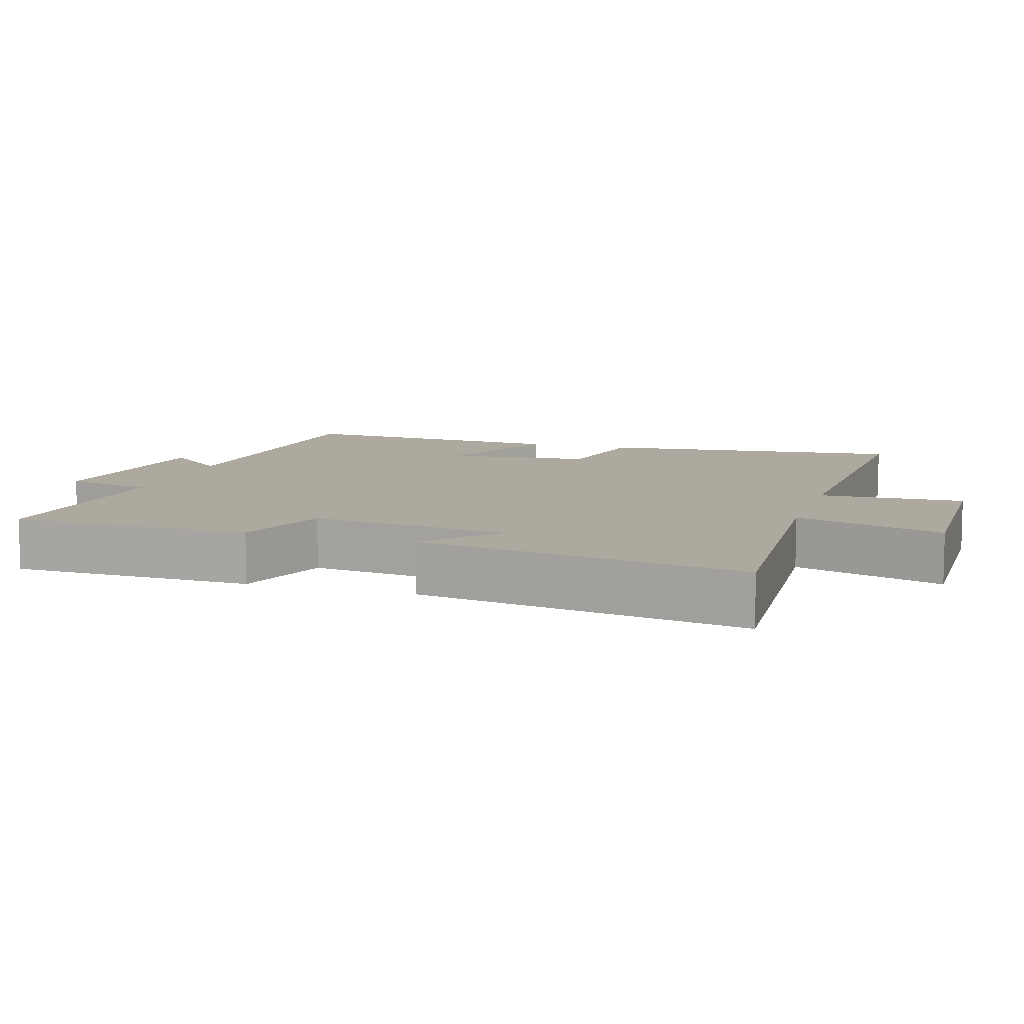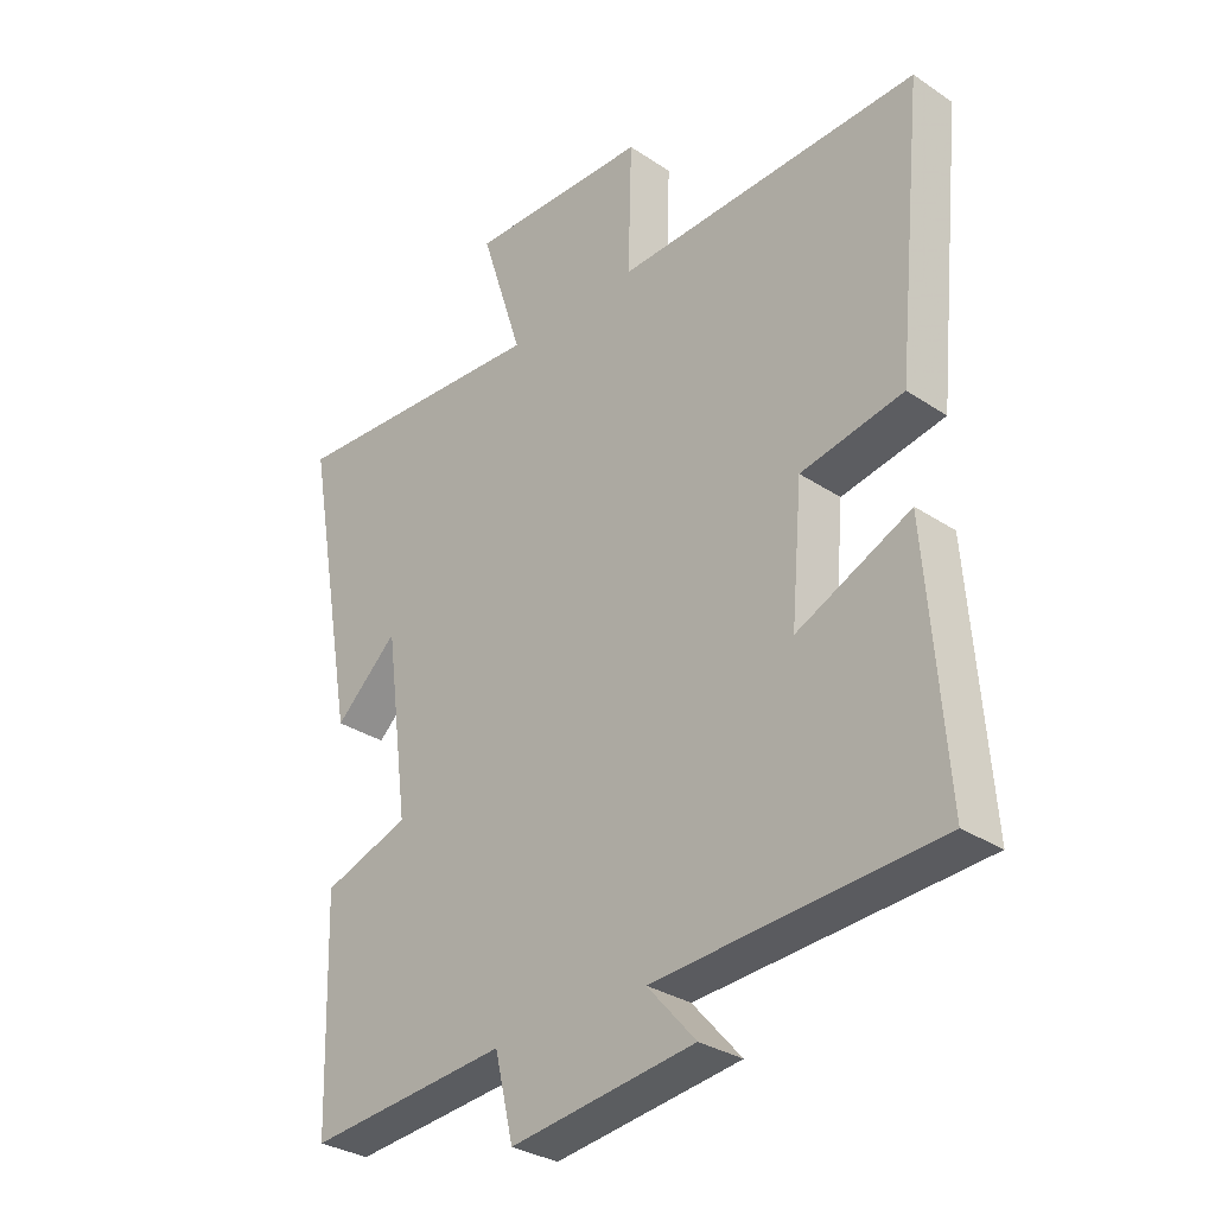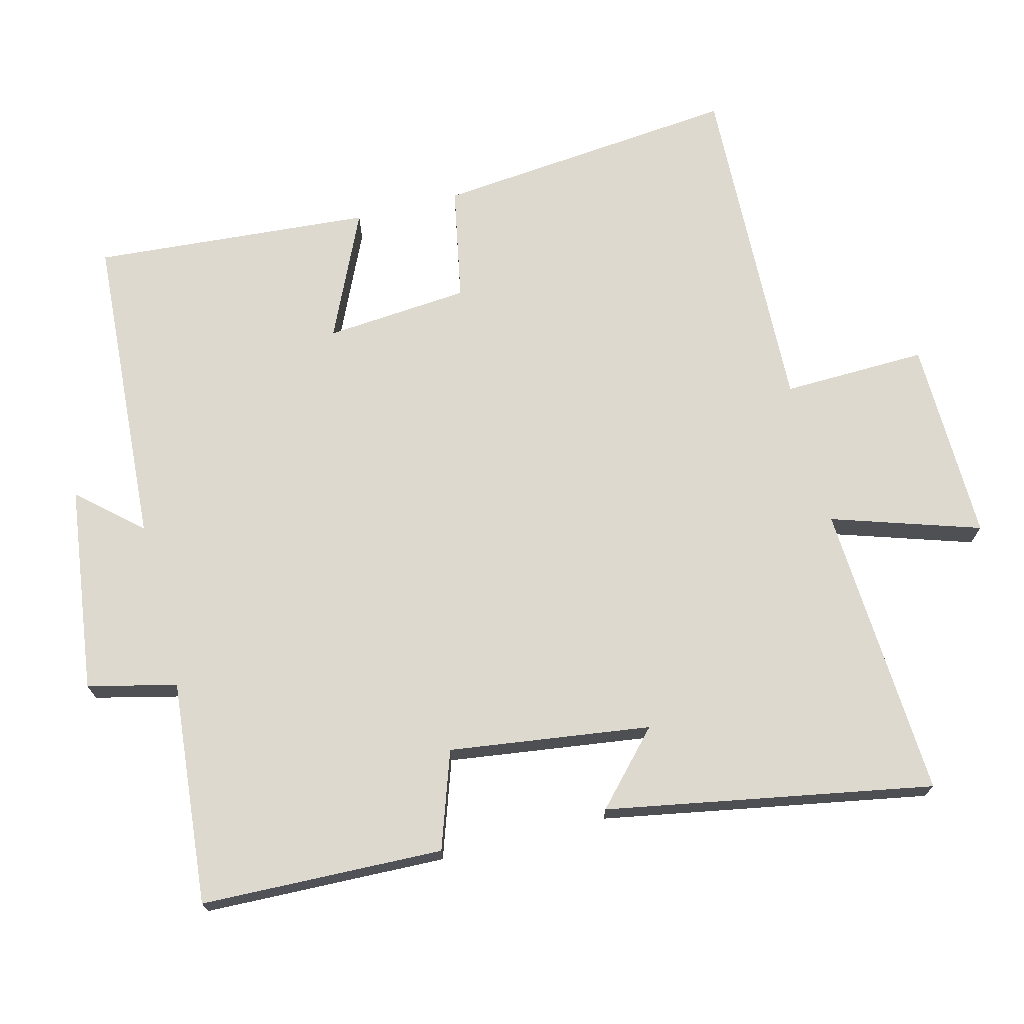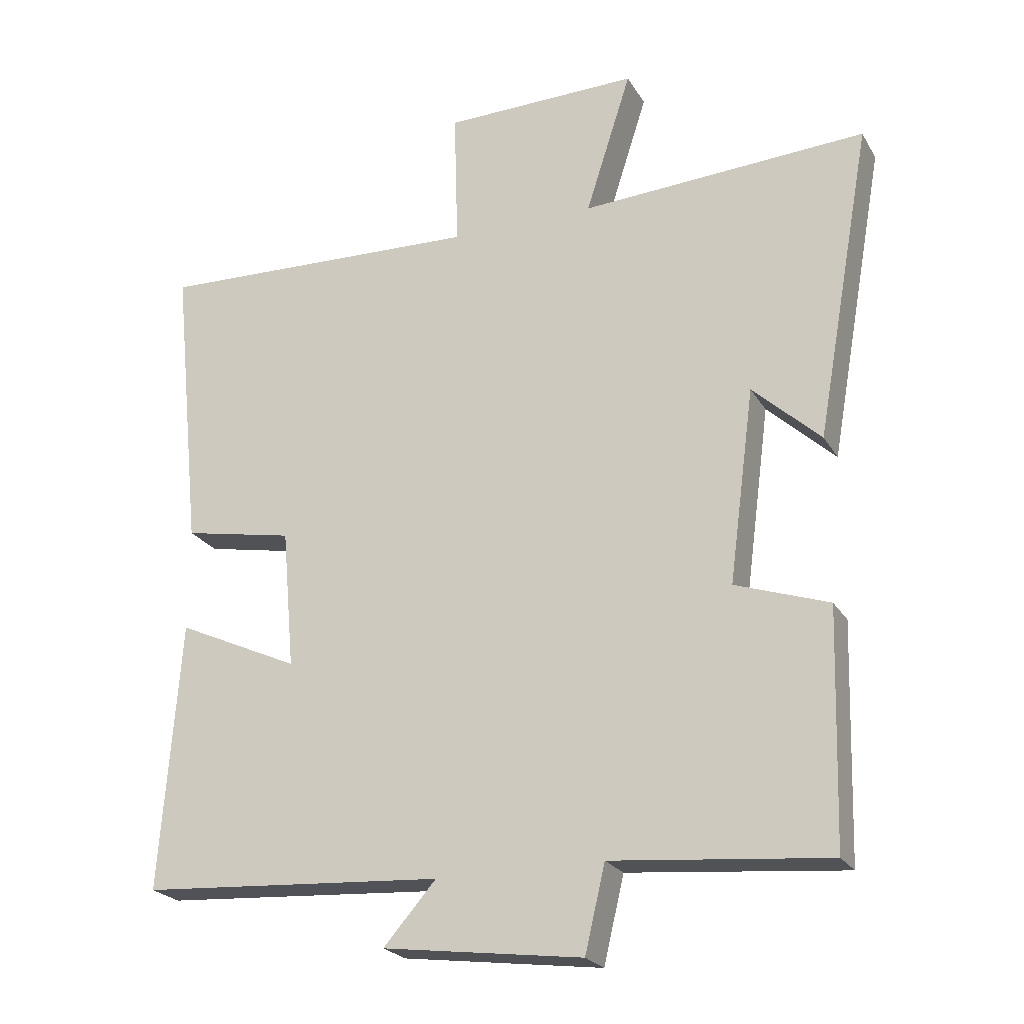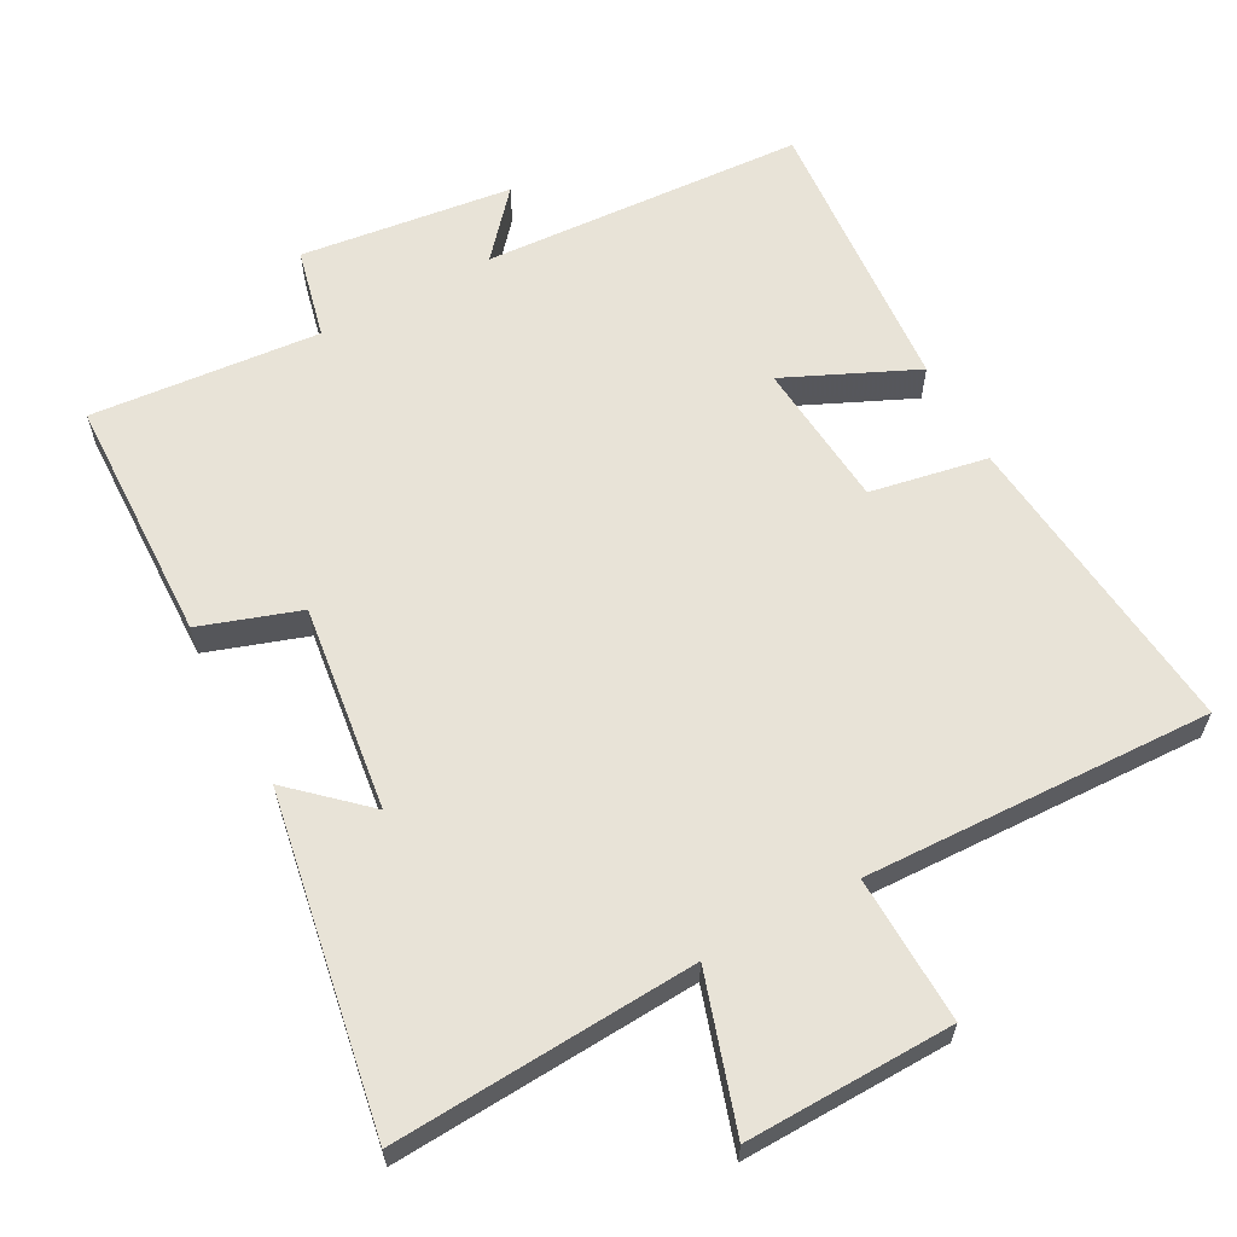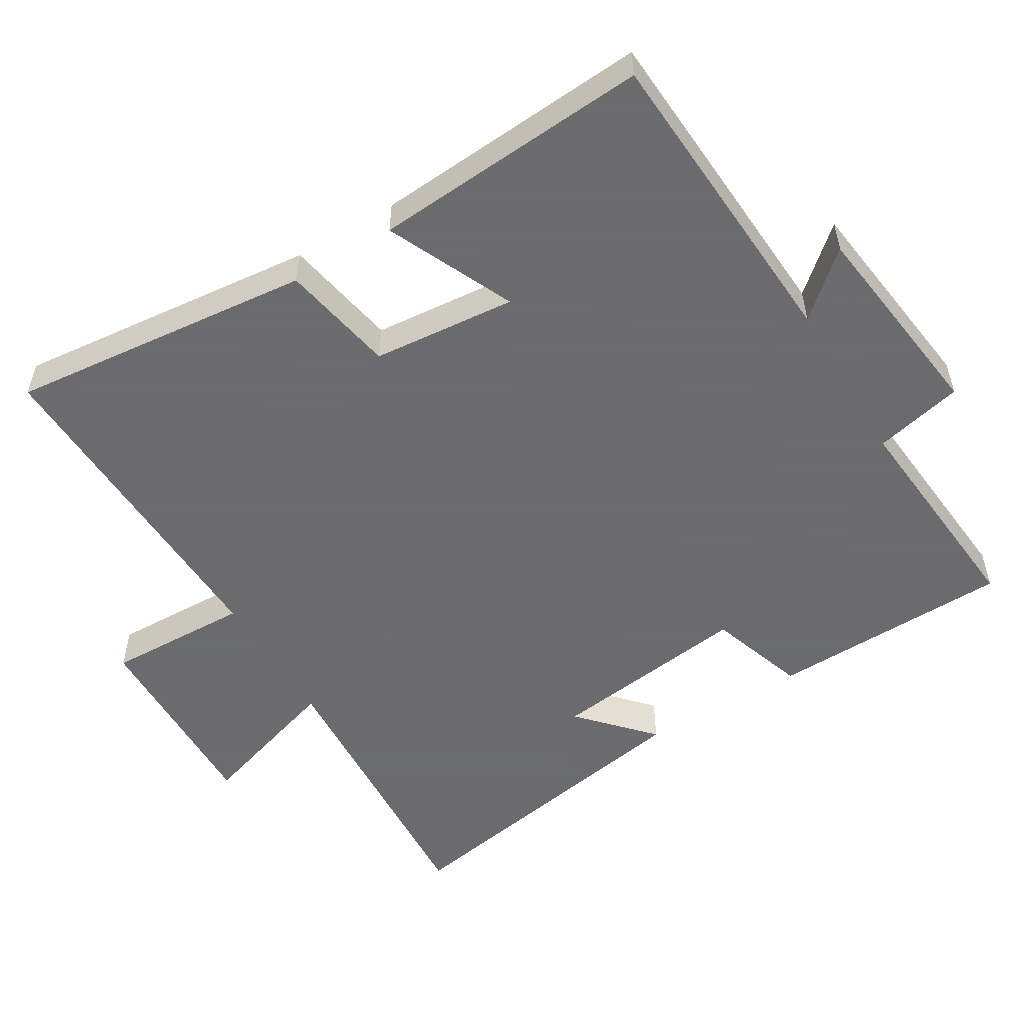
<metadata>
{"format":"obj","ext":"obj","renderer":"f3d","projection":"perspective","resolution":1024,"background":"white","views":[{"elev":9.1,"azim":-72.9,"up":"+Y"},{"elev":-31.2,"azim":46.6,"up":"+Z"},{"elev":71.4,"azim":-104.2,"up":"+Y"},{"elev":-23.0,"azim":-156.7,"up":"+Z"},{"elev":62.0,"azim":-28.5,"up":"+Y"},{"elev":-53.5,"azim":120.9,"up":"+Y"}]}
</metadata>
<code>
v 0.53 0.07 -0.472
v 0.079 0.07 -0.5
v 0.157 0.07 -0.589
v -0.139 0.07 -0.627
v -0.169 0.07 -0.5
v -0.49 0.07 -0.529
v -0.5 0.07 -0.183
v -0.361 0.07 -0.136
v -0.399 0.07 0.152
v -0.5 0.07 0.059
v -0.583 0.07 0.525
v -0.159 0.07 0.5
v -0.227 0.07 0.712
v 0.063 0.07 0.706
v 0.057 0.07 0.5
v 0.544 0.07 0.517
v 0.5 0.07 0.081
v 0.336 0.07 0.05
v 0.318 0.07 -0.156
v 0.5 0.07 -0.073
v 0.53 0 -0.472
v 0.079 0 -0.5
v 0.157 0 -0.589
v -0.139 0 -0.627
v -0.169 0 -0.5
v -0.49 0 -0.529
v -0.5 0 -0.183
v -0.361 0 -0.136
v -0.399 0 0.152
v -0.5 0 0.059
v -0.583 0 0.525
v -0.159 0 0.5
v -0.227 0 0.712
v 0.063 0 0.706
v 0.057 0 0.5
v 0.544 0 0.517
v 0.5 0 0.081
v 0.336 0 0.05
v 0.318 0 -0.156
v 0.5 0 -0.073
f 19 20 1 2
f 18 19 2
f 15 16 17 18
f 15 18 2
f 12 13 14 15
f 12 15 2
f 9 10 11 12
f 8 9 12 2
f 5 6 7 8
f 5 8 2 3
f 3 4 5
f 22 21 40 39
f 22 39 38
f 38 37 36 35
f 22 38 35
f 35 34 33 32
f 22 35 32
f 32 31 30 29
f 22 32 29 28
f 28 27 26 25
f 23 22 28 25
f 25 24 23
f 1 21 22 2
f 2 22 23 3
f 3 23 24 4
f 4 24 25 5
f 5 25 26 6
f 6 26 27 7
f 7 27 28 8
f 8 28 29 9
f 9 29 30 10
f 10 30 31 11
f 11 31 32 12
f 12 32 33 13
f 13 33 34 14
f 14 34 35 15
f 15 35 36 16
f 16 36 37 17
f 17 37 38 18
f 18 38 39 19
f 19 39 40 20
f 20 40 21 1

</code>
